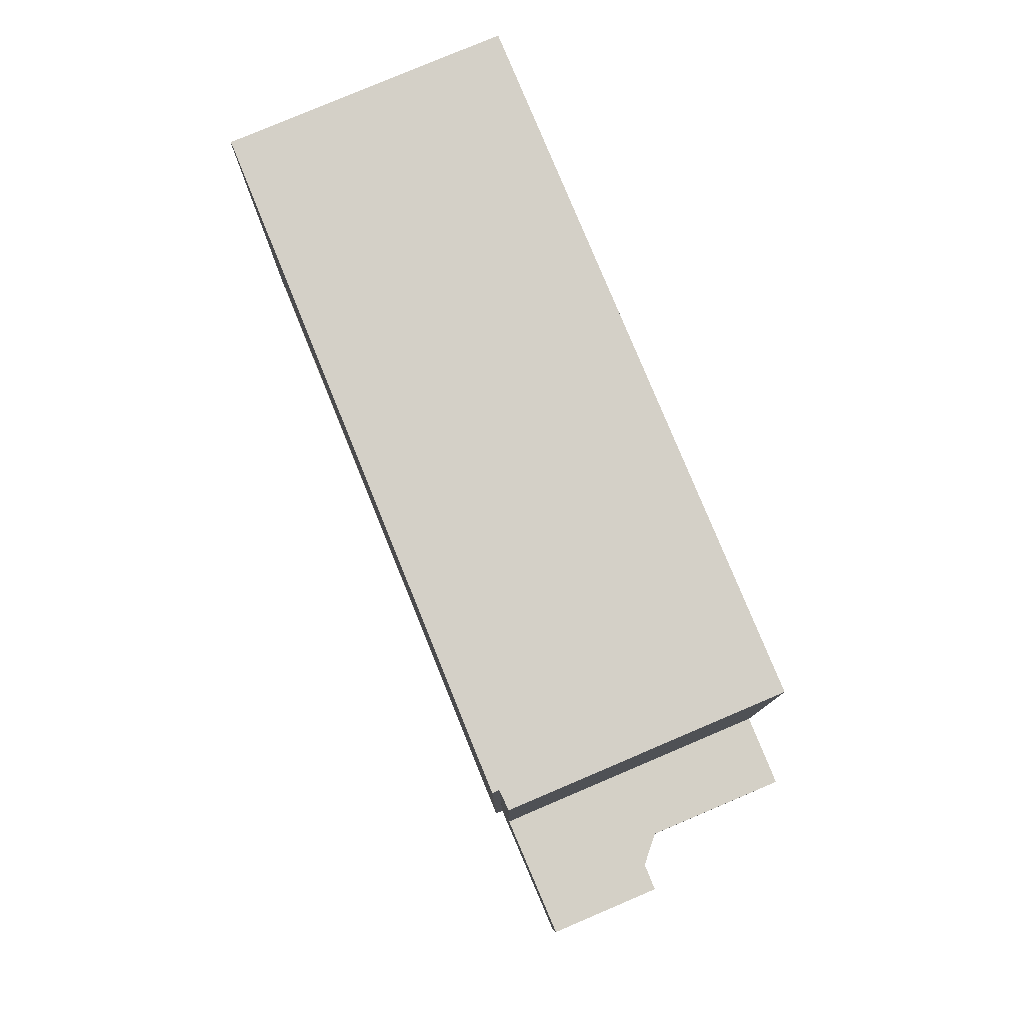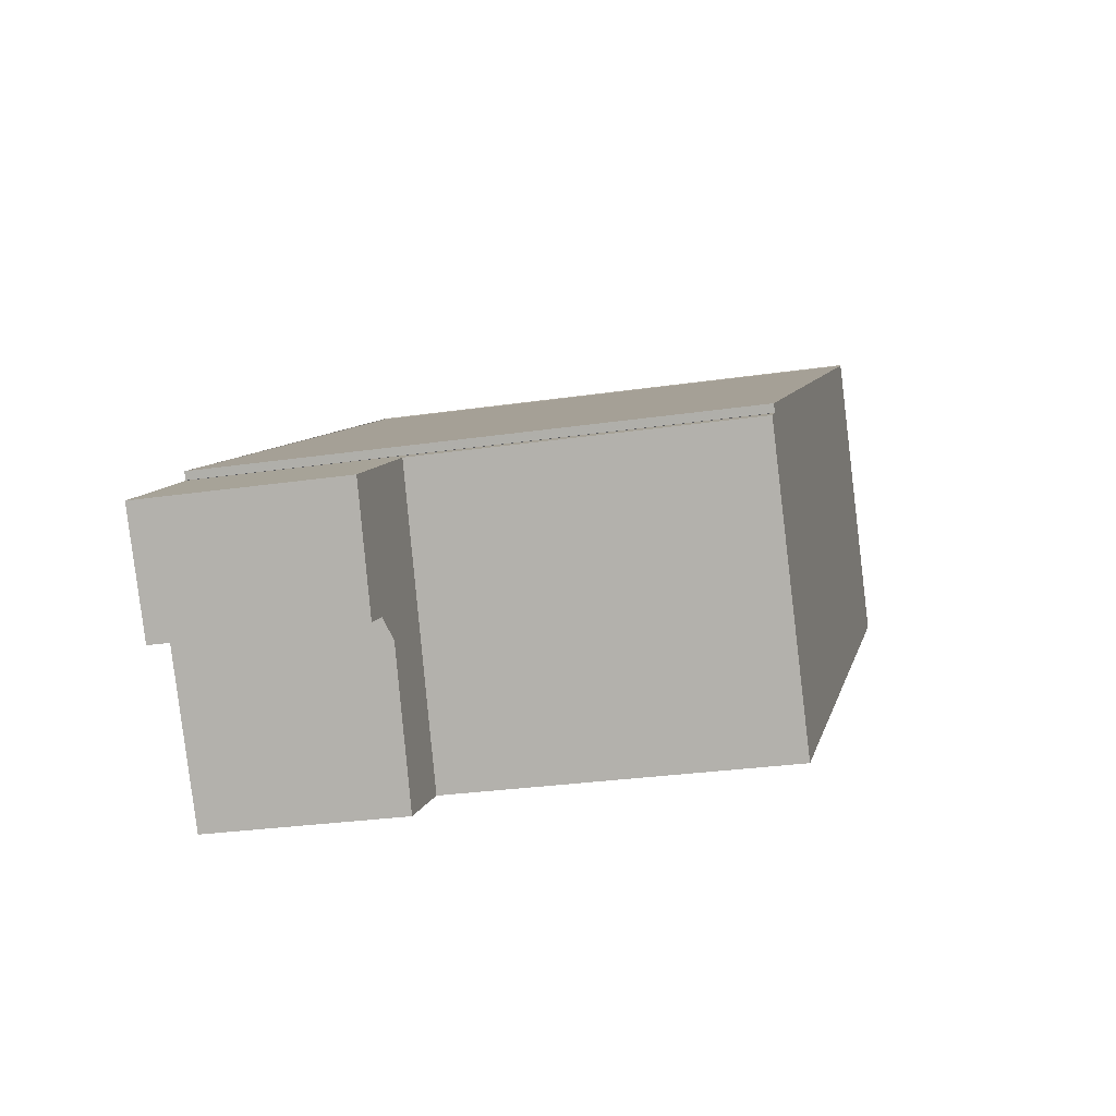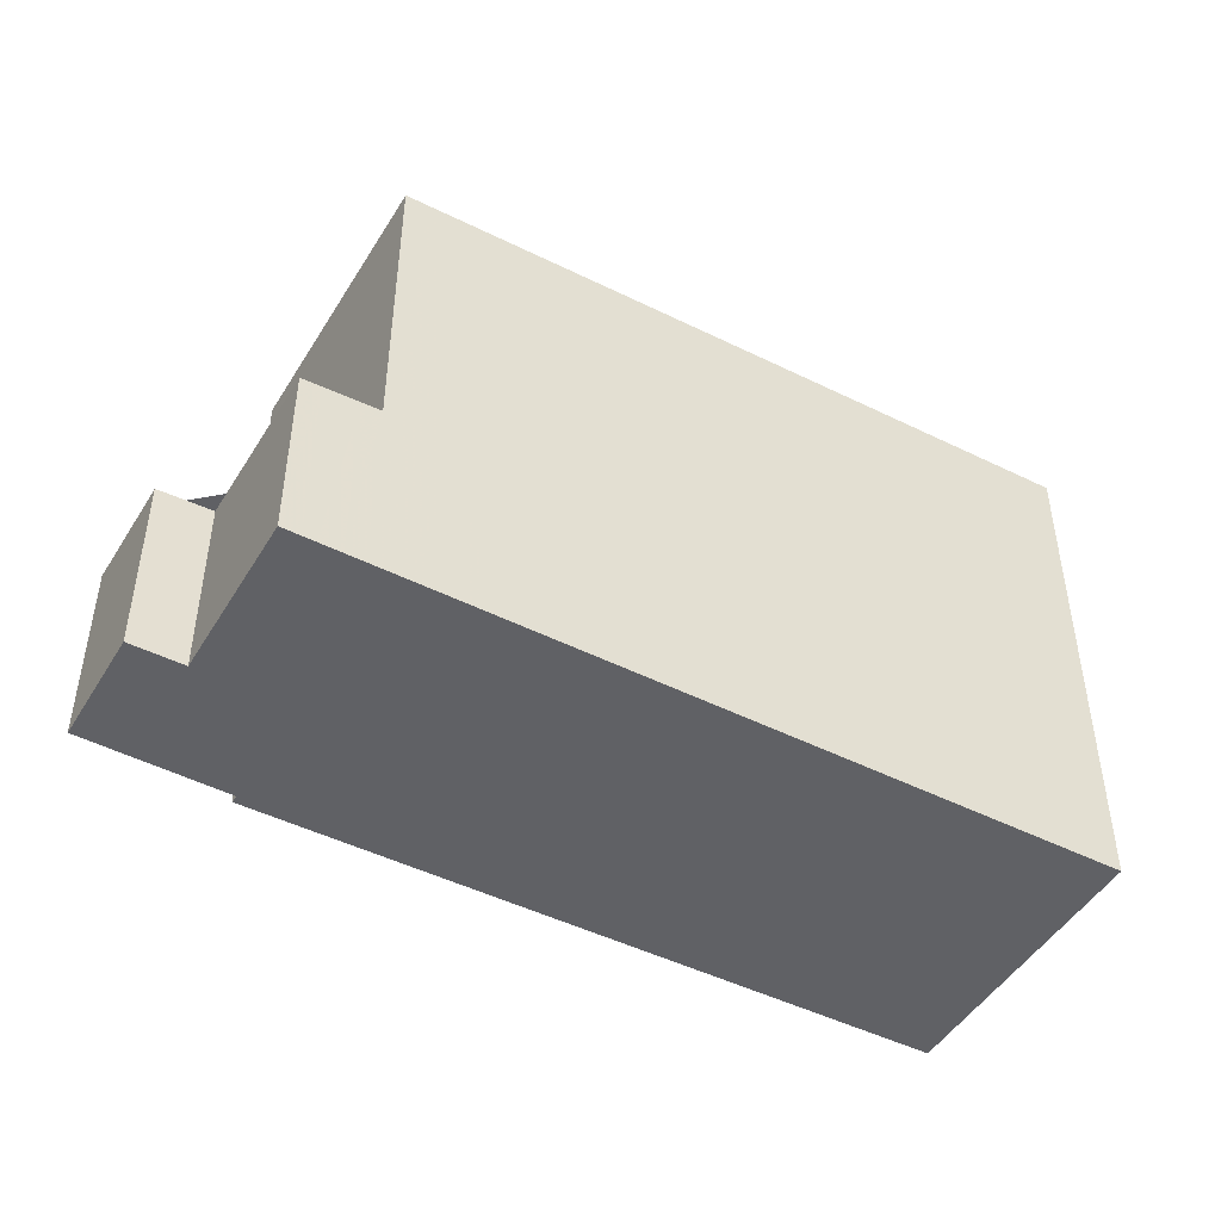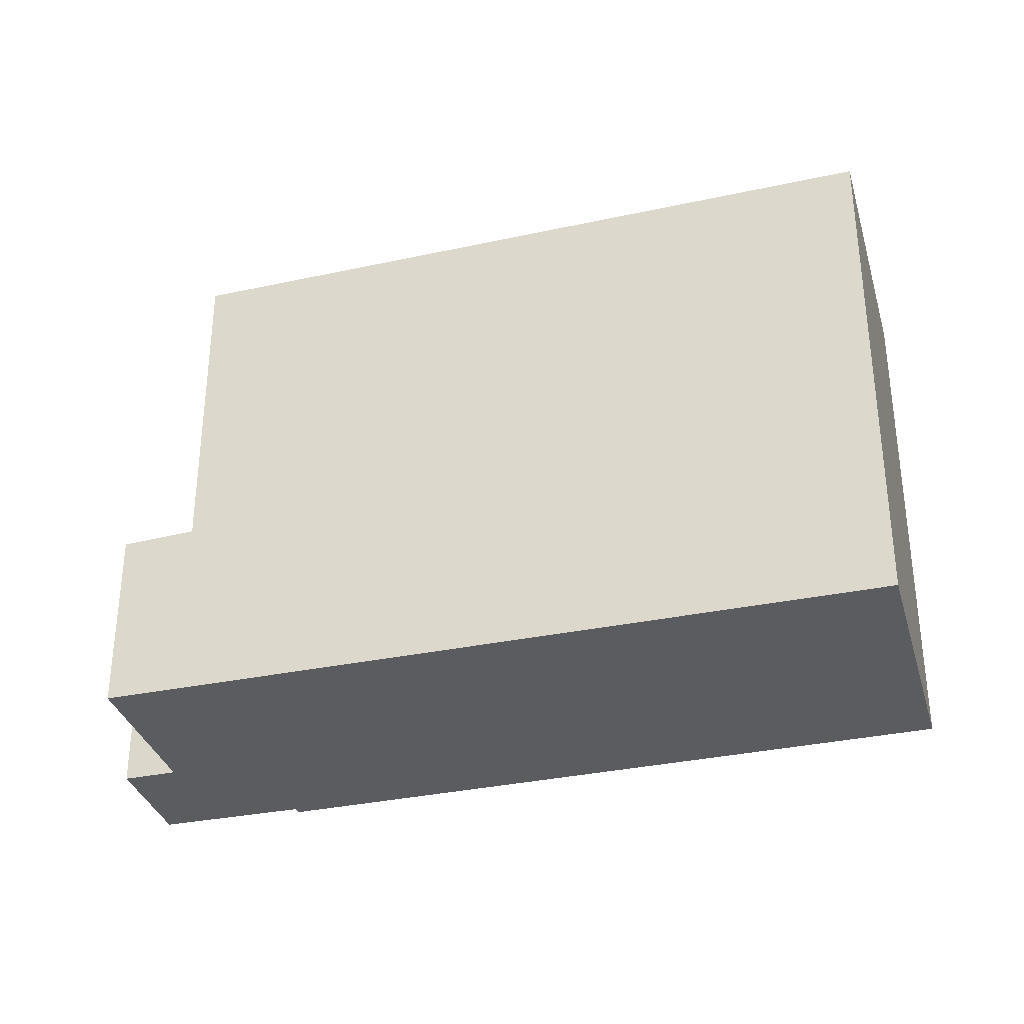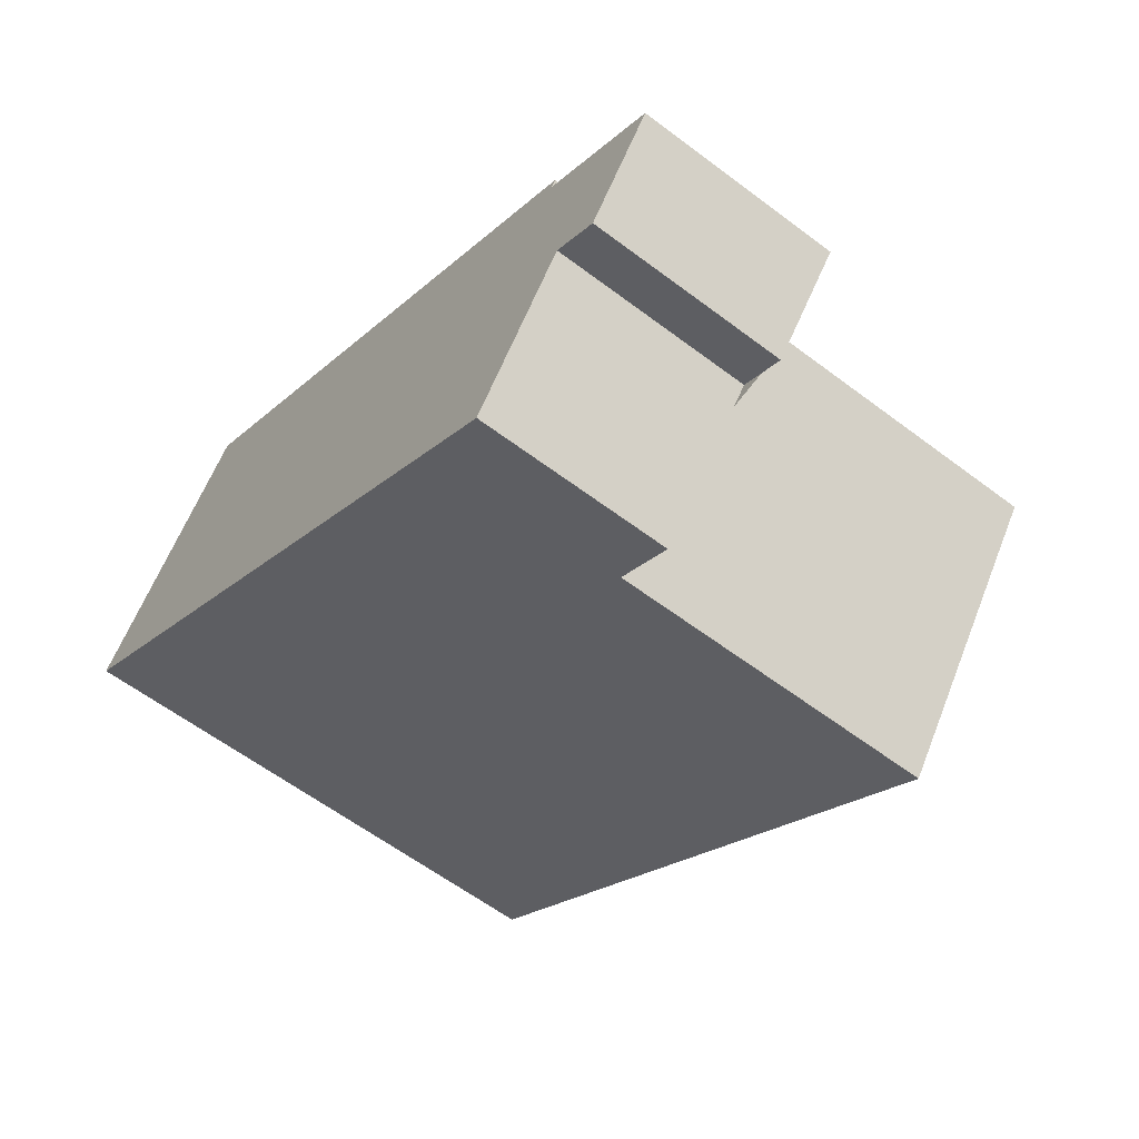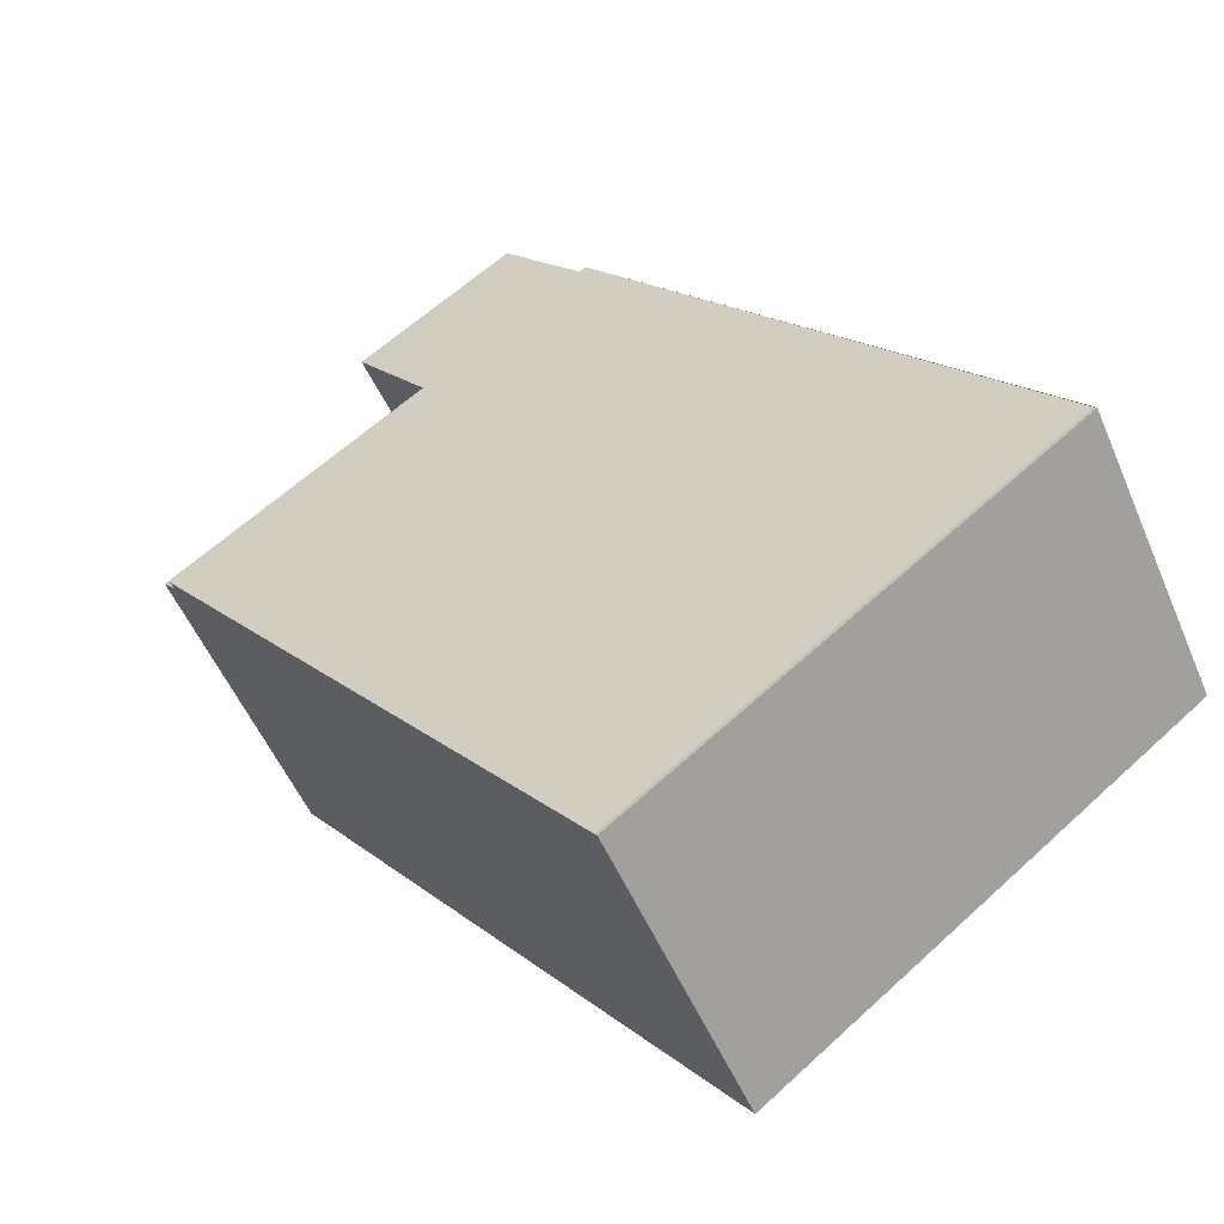
<metadata>
{"format":"obj","ext":"obj","renderer":"f3d","projection":"perspective","resolution":1024,"background":"white","views":[{"elev":79.9,"azim":-77.5,"up":"+Z"},{"elev":-28.3,"azim":-77.5,"up":"+Y"},{"elev":-47.5,"azim":5.6,"up":"+Z"},{"elev":-33.8,"azim":50.9,"up":"+Z"},{"elev":-60.0,"azim":-127.8,"up":"+Y"},{"elev":61.2,"azim":46.9,"up":"+Y"}]}
</metadata>
<code>
v -319.6 -777.1 10.3
v -319.5 -777.1 10.3
v -316.1 -781.8 10.25
v -330.9 -785.1 10.13
v -330.9 -785.1 10.13
v -331 -785 10.13
v -329.1 -790.9 3.68
v -331 -788.1 3.797
v -331.9 -788.8 3.751
v -333.3 -786.8 3.832
v -320.7 -785 10.18
v -324 -780.2 10.23
v -324.7 -780.7 10.22
v -330.9 -785.1 10.13
v -323.3 -781.1 10.22
v -323.5 -780.8 10.23
v -331.2 -785.3 10.13
v -327.9 -790 10.08
v -328.2 -790.2 3.727
v -331.5 -785.6 3.926
v -327.9 -790 3.744
v -331.2 -785.3 3.942
v -327.9 -790 6.657
v -331.2 -785.3 6.668
v -318.9 -777.9 10.29
v -330.8 -786.5 3.885
v -330.5 -786.3 10.12
v -330.5 -786.3 3.901
v -332.6 -787.8 3.791
v -330.5 -786.3 6.666
v -319 -777.7 10.29
v -330.8 -785.9 10.12
v -330.8 -785.9 3.919
v -330.8 -785.9 6.667
v -331.1 -786.1 3.903
v -332.9 -787.3 3.811
v -332.1 -786 3.895
v -331.7 -786.5 3.873
v -331.4 -786.9 3.854
v -328.8 -790.6 3.697
v -332.8 -786.5 3.856
v -332.5 -787 3.834
v -332.2 -787.5 3.815
v -331.5 -788.4 3.775
v -327.9 -790 6.657
v -327.9 -790 10.08
v -328.8 -790.6 3.699
v -328.2 -790.2 3.73
v -329.1 -790.8 3.682
v -320.7 -784.8 10.19
v -316.3 -781.6 10.25
v -327.9 -790 3.746
v -327.5 -789.8 10.09
v -327.5 -789.7 10.09
v -330.5 -785.6 10.13
v -330.8 -785.1 10.13
v -330.2 -786 10.12
v -330.9 -784.9 10.13
v -318.9 -778 10.29
v -319.1 -777.8 10.29
v -316.2 -781.8 10.25
v -316.3 -781.6 10.25
v -319.5 -777.1 10.3
v -322.1 -786 10.16
v -322.2 -785.9 10.16
v -325 -781.9 10.21
v -325.5 -781.2 10.21
v -324.8 -782.2 10.2
v -325.5 -781.2 10.21
v -327.9 -790 10.08
v -327.9 -790 10.08
v -330.8 -785.9 10.12
v -331.2 -785.3 10.13
v -330.5 -786.3 10.12
v -331.2 -785.3 3.942
v -330.8 -785.9 3.919
v -330.5 -786.3 3.901
v -327.9 -790 3.746
v -327.9 -790 3.744
v -331.5 -786.3 3.884
v -331.9 -785.8 3.906
v -328.6 -790.5 3.708
v -328.6 -790.5 3.71
v -331.2 -786.8 3.866
v -322.3 -782.6 10.21
v -323.7 -783.7 10.19
v -329.2 -787.4 10.11
v -329.5 -787.7 10.1
v -317.8 -779.5 10.27
v -329.5 -787.7 6.663
v -329.5 -787.7 10.1
v -330.2 -788.1 3.808
v -329.9 -787.9 3.827
v -330.8 -788.5 3.781
v -330.5 -788.3 3.797
v -329.5 -787.7 3.843
v -317.8 -779.5 10.27
v -329.5 -787.7 3.843
v -331.7 -786.5 3.876
v -332 -785.9 3.897
v -328.7 -790.6 3.699
v -328.8 -790.6 3.701
v -331.4 -786.9 3.857
v -330.4 -788.3 3.8
v -319.5 -777.1 10.3
v -319.6 -777.1 10.3
v -319.6 -777.1 0
v -319.5 -777.1 0
v -319 -777.7 10.29
v -319.5 -777.1 10.3
v -319.5 -777.1 0
v -319 -777.7 0
v -316.2 -781.8 10.25
v -316.1 -781.8 10.25
v -316.1 -781.8 0
v -316.2 -781.8 0
v -330.9 -785.1 10.13
v -330.9 -785.1 10.13
v -330.9 -785.1 0
v -330.9 -785.1 0
v -330.9 -785.1 10.13
v -330.9 -785.1 10.13
v -330.9 -785.1 0
v -330.9 -785.1 0
v -330.9 -784.9 10.13
v -331 -785 10.13
v -331 -785 0
v -330.9 -784.9 0
v -329.1 -790.8 3.682
v -329.1 -790.9 3.68
v -329.1 -790.9 0
v -329.1 -790.8 0
v -331.5 -788.4 3.775
v -331 -788.1 3.797
v -331 -788.1 0
v -331.5 -788.4 0
v -332.6 -787.8 3.791
v -331.9 -788.8 3.751
v -331.9 -788.8 0
v -332.6 -787.8 0
v -332.8 -786.5 3.856
v -333.3 -786.8 3.832
v -333.3 -786.8 0
v -332.8 -786.5 0
v -322.1 -786 10.16
v -320.7 -785 10.18
v -320.7 -785 0
v -322.1 -786 0
v -319.6 -777.1 10.3
v -324 -780.2 10.23
v -324 -780.2 0
v -319.6 -777.1 0
v -324 -780.2 10.23
v -324.7 -780.7 10.22
v -324.7 -780.7 0
v -324 -780.2 0
v -331 -785 10.13
v -330.9 -785.1 10.13
v -330.9 -785.1 0
v -331 -785 0
v -328.6 -790.5 3.708
v -328.2 -790.2 3.727
v -328.2 -790.2 0
v -328.6 -790.5 0
v -331.2 -785.3 3.942
v -331.5 -785.6 3.926
v -331.5 -785.6 0
v -331.2 -785.3 0
v -317.8 -779.5 10.27
v -318.9 -777.9 10.29
v -318.9 -777.9 0
v -317.8 -779.5 0
v -332.9 -787.3 3.811
v -332.6 -787.8 3.791
v -332.6 -787.8 0
v -332.9 -787.3 0
v -318.9 -777.9 10.29
v -319 -777.7 10.29
v -319 -777.7 0
v -318.9 -777.9 0
v -333.3 -786.8 3.832
v -332.9 -787.3 3.811
v -332.9 -787.3 0
v -333.3 -786.8 0
v -332 -785.9 3.897
v -332.1 -786 3.895
v -332.1 -786 0
v -332 -785.9 0
v -329.1 -790.9 3.68
v -328.8 -790.6 3.697
v -328.8 -790.6 0
v -329.1 -790.9 0
v -332.1 -786 3.895
v -332.8 -786.5 3.856
v -332.8 -786.5 0
v -332.1 -786 0
v -331.9 -788.8 3.751
v -331.5 -788.4 3.775
v -331.5 -788.4 0
v -331.9 -788.8 0
v -330.8 -788.5 3.781
v -329.1 -790.8 3.682
v -329.1 -790.8 0
v -330.8 -788.5 0
v -316.1 -781.8 10.25
v -316.3 -781.6 10.25
v -316.3 -781.6 0
v -316.1 -781.8 0
v -327.9 -790 10.08
v -327.5 -789.8 10.09
v -327.5 -789.8 0
v -327.9 -790 0
v -325.5 -781.2 10.21
v -330.9 -784.9 10.13
v -330.9 -784.9 0
v -325.5 -781.2 0
v -320.7 -785 10.18
v -316.2 -781.8 10.25
v -316.2 -781.8 0
v -320.7 -785 0
v -319.5 -777.1 10.3
v -319.5 -777.1 10.3
v -319.5 -777.1 0
v -319.5 -777.1 0
v -327.5 -789.8 10.09
v -322.1 -786 10.16
v -322.1 -786 0
v -327.5 -789.8 0
v -324.7 -780.7 10.22
v -325.5 -781.2 10.21
v -325.5 -781.2 0
v -324.7 -780.7 0
v -330.9 -785.1 10.13
v -331.2 -785.3 10.13
v -331.2 -785.3 0
v -330.9 -785.1 0
v -328.2 -790.2 3.727
v -327.9 -790 3.744
v -327.9 -790 0
v -328.2 -790.2 0
v -331.5 -785.6 3.926
v -331.9 -785.8 3.906
v -331.9 -785.8 0
v -331.5 -785.6 0
v -328.7 -790.6 3.699
v -328.6 -790.5 3.708
v -328.6 -790.5 0
v -328.7 -790.6 0
v -331 -788.1 3.797
v -330.8 -788.5 3.781
v -330.8 -788.5 0
v -331 -788.1 0
v -316.3 -781.6 10.25
v -317.8 -779.5 10.27
v -317.8 -779.5 0
v -316.3 -781.6 0
v -331.9 -785.8 3.906
v -332 -785.9 3.897
v -332 -785.9 0
v -331.9 -785.8 0
v -328.8 -790.6 3.697
v -328.7 -790.6 3.699
v -328.7 -790.6 0
v -328.8 -790.6 0
v -319.6 -777.1 0
v -319.5 -777.1 0
v -316.1 -781.8 0
v -329.1 -790.9 0
v -331 -788.1 0
v -331.9 -788.8 0
v -333.3 -786.8 0
v -330.9 -785.1 0
v -330.9 -785.1 0
v -331 -785 0
f 63 2 31 60
f 79 19 48 78
f 69 13 67
f 44 9 29 43
f 34 24 22 33
f 32 17 24 34
f 89 59 25 97
f 77 26 35 76
f 43 29 36 42
f 90 30 28 98
f 91 27 30 90
f 60 31 25 59
f 33 28 30 34
f 34 30 27 32
f 76 35 20 75
f 42 36 10 41
f 81 20 35 80
f 83 48 19 82
f 80 35 26 84
f 41 37 38 42
f 47 40 7 49
f 42 38 39 43
f 45 23 18 46
f 93 48 83 92
f 95 47 49 94
f 96 78 48 93
f 62 51 3 61
f 52 21 23 45
f 65 50 11 64
f 67 13 12 16 66
f 86 68 15 85
f 66 16 15 68
f 71 54 53 70
f 73 4 5 14 56 55 72
f 88 74 57 87
f 72 55 57 74
f 56 14 6 58
f 59 15 16 60
f 61 11 50 62
f 60 16 12 1 63
f 85 15 59 89
f 64 53 54 65
f 66 55 56 67
f 87 57 68 86
f 68 57 55 66
f 67 56 58 69
f 100 81 80 99
f 102 83 82 101
f 99 80 84 103
f 104 92 83 102
f 85 50 65 86
f 87 54 71 88
f 89 62 50 85
f 86 65 54 87
f 90 45 46 91
f 92 84 26 93
f 94 8 44 43 39 95
f 93 26 77 96
f 97 51 62 89
f 98 52 45 90
f 103 84 92 104
f 99 38 37 100
f 101 40 47 102
f 103 39 38 99
f 102 47 95 104
f 104 95 39 103
f 106 107 108 105
f 110 111 112 109
f 114 115 116 113
f 118 119 120 117
f 122 123 124 121
f 126 127 128 125
f 130 131 132 129
f 134 135 136 133
f 138 139 140 137
f 142 143 144 141
f 146 147 148 145
f 150 151 152 149
f 154 155 156 153
f 158 159 160 157
f 162 163 164 161
f 166 167 168 165
f 170 171 172 169
f 174 175 176 173
f 178 179 180 177
f 182 183 184 181
f 186 187 188 185
f 190 191 192 189
f 194 195 196 193
f 198 199 200 197
f 202 203 204 201
f 206 207 208 205
f 210 211 212 209
f 214 215 216 213
f 218 219 220 217
f 222 223 224 221
f 226 227 228 225
f 230 231 232 229
f 234 235 236 233
f 238 239 240 237
f 242 243 244 241
f 246 247 248 245
f 250 251 252 249
f 254 255 256 253
f 258 259 260 257
f 262 263 264 261
f 266 267 268 269 270 271 272 273 274 265

</code>
